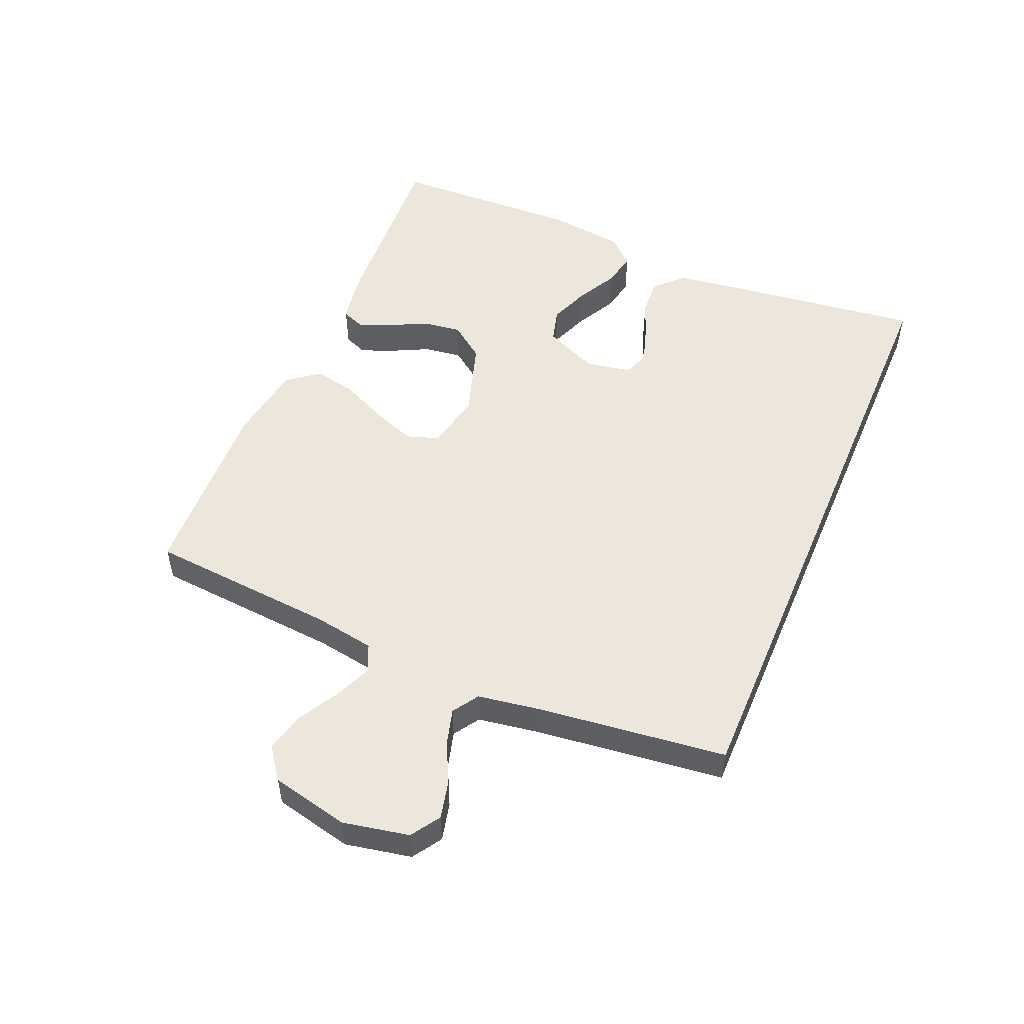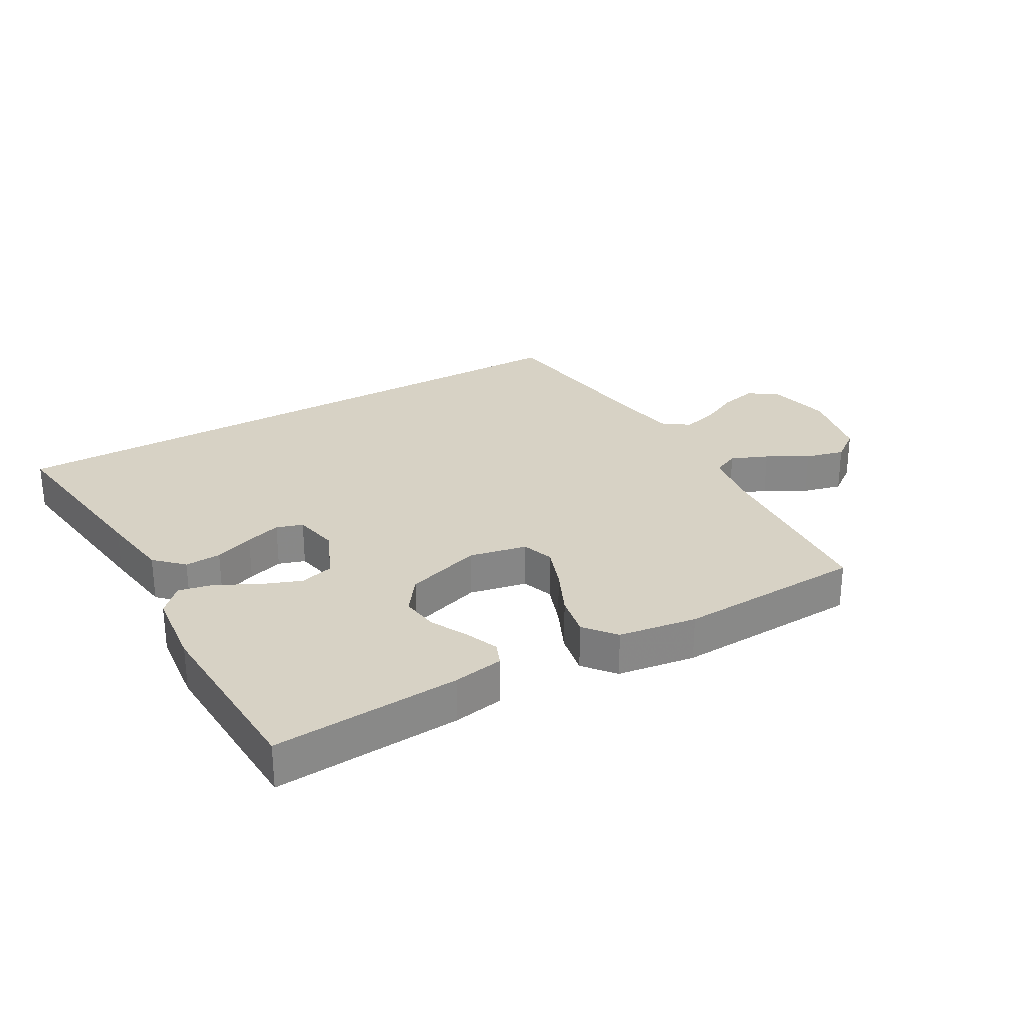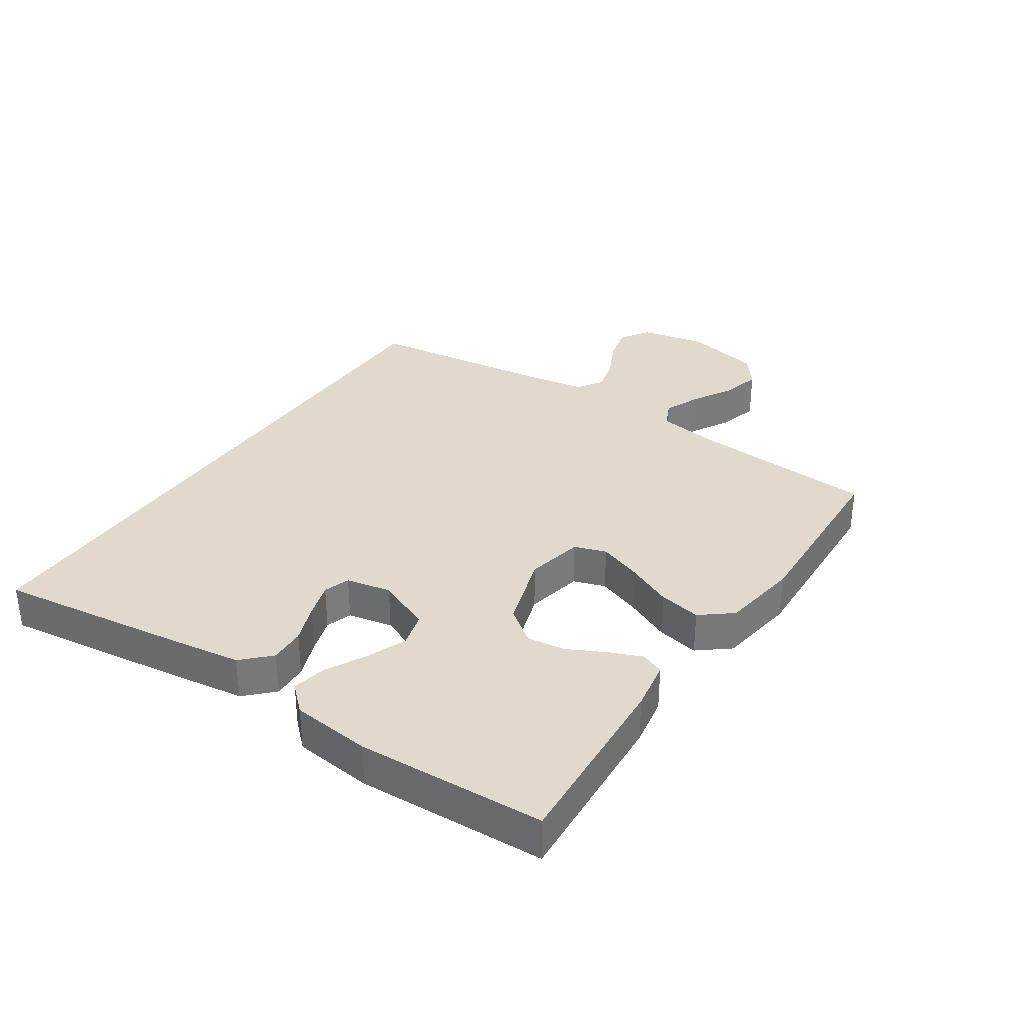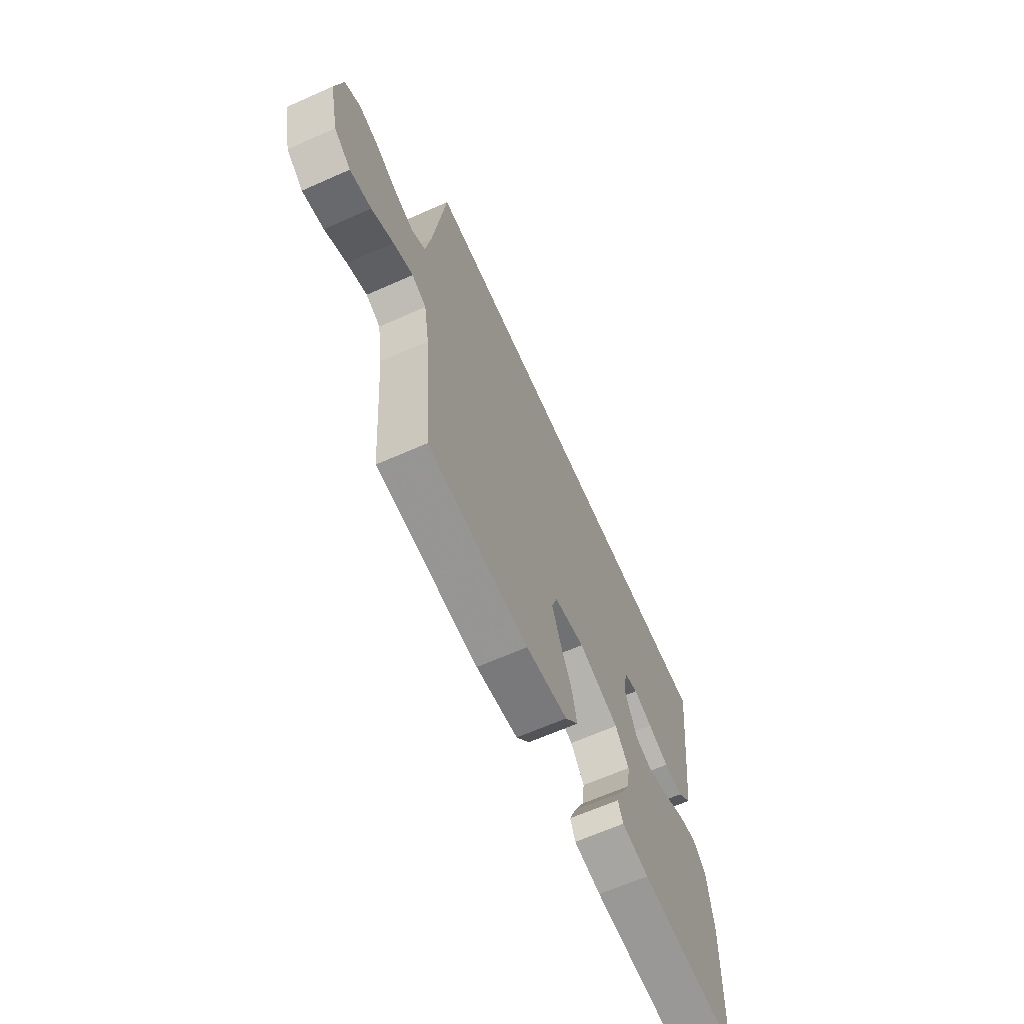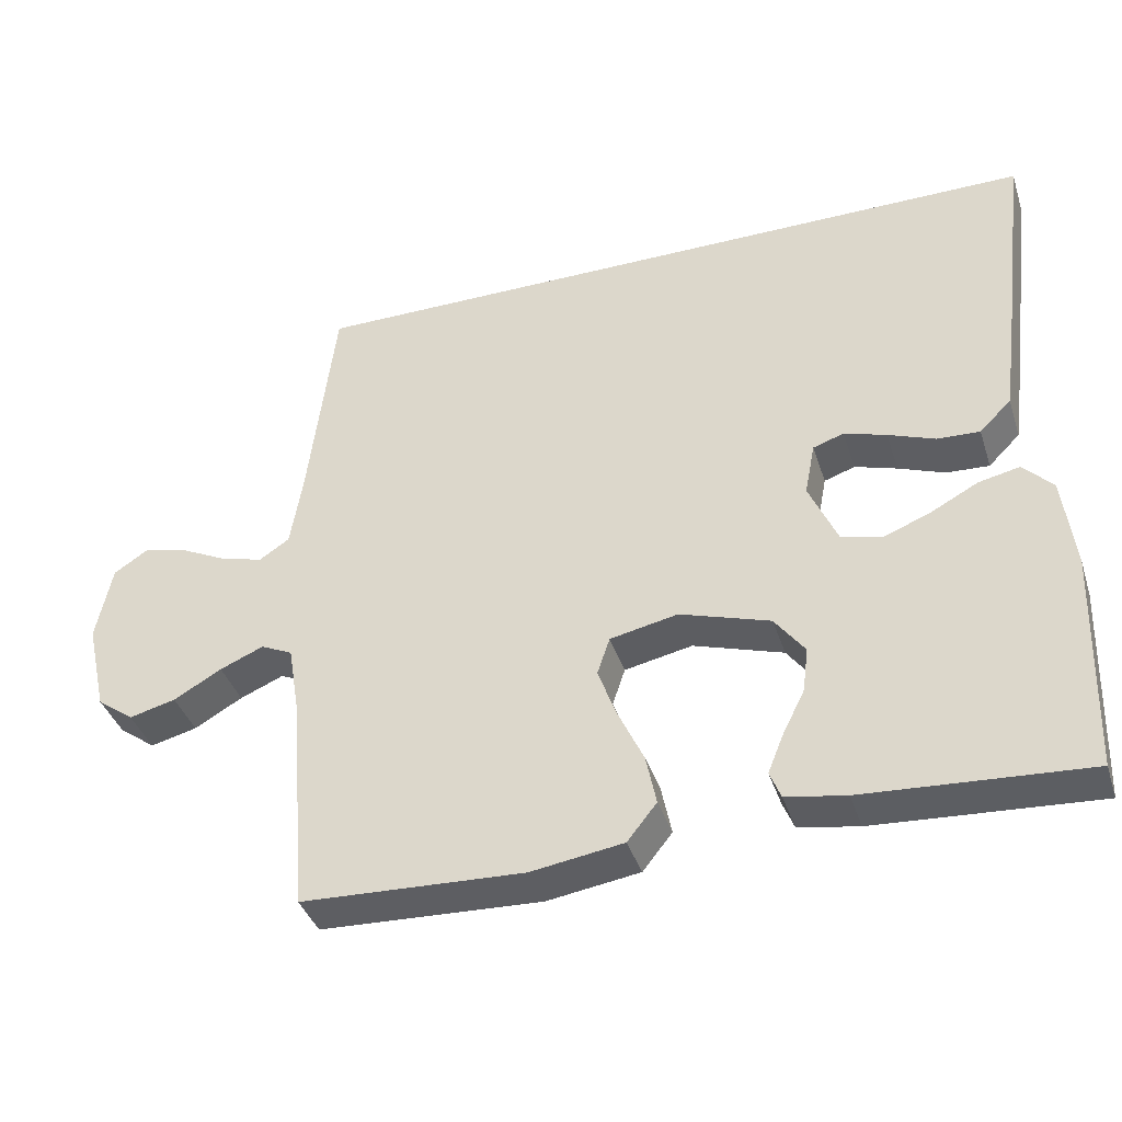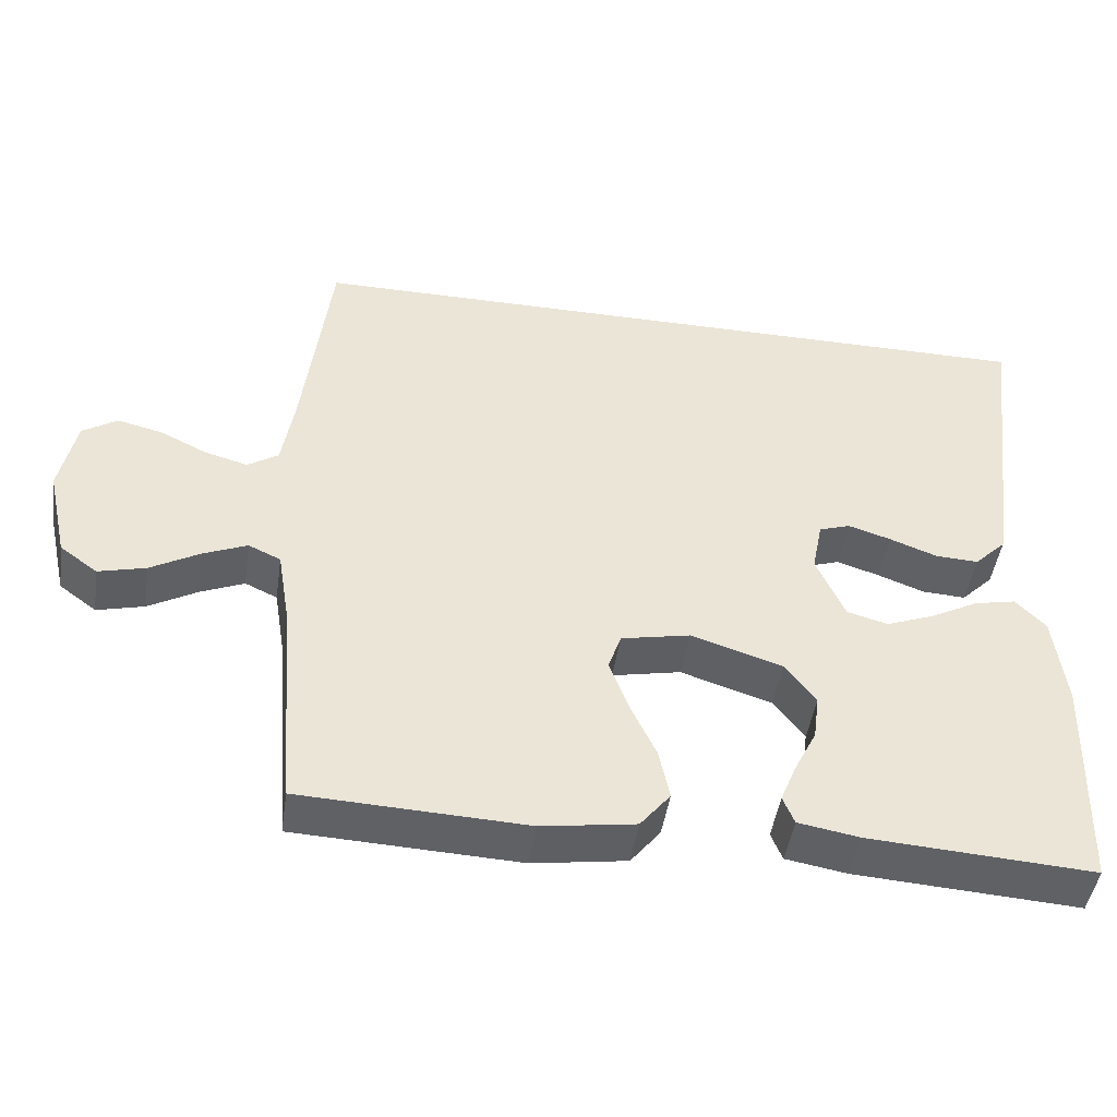
<metadata>
{"format":"obj","ext":"obj","renderer":"f3d","projection":"perspective","resolution":1024,"background":"white","views":[{"elev":52.0,"azim":-67.0,"up":"+Y"},{"elev":27.6,"azim":149.9,"up":"+Y"},{"elev":32.9,"azim":123.6,"up":"+Y"},{"elev":-65.5,"azim":-66.0,"up":"+Z"},{"elev":-39.2,"azim":17.4,"up":"+Z"},{"elev":-46.6,"azim":-8.5,"up":"+Z"}]}
</metadata>
<code>
v 0.5 0.07 -0.5
v 0.2 0.07 -0.481
v 0.119 0.07 -0.467
v 0.104 0.07 -0.43
v 0.125 0.07 -0.378
v 0.155 0.07 -0.318
v 0.163 0.07 -0.257
v 0.122 0.07 -0.202
v 0 0.07 -0.163
v -0.092 0.07 -0.182
v -0.109 0.07 -0.233
v -0.084 0.07 -0.301
v -0.049 0.07 -0.376
v -0.035 0.07 -0.444
v -0.075 0.07 -0.494
v -0.2 0.07 -0.513
v -0.5 0.07 -0.5
v -0.524 0.07 -0.2
v -0.54 0.07 -0.103
v -0.583 0.07 -0.083
v -0.642 0.07 -0.108
v -0.707 0.07 -0.145
v -0.77 0.07 -0.161
v -0.82 0.07 -0.124
v -0.848 0.07 0
v -0.827 0.07 0.105
v -0.781 0.07 0.135
v -0.721 0.07 0.121
v -0.658 0.07 0.09
v -0.6 0.07 0.074
v -0.559 0.07 0.101
v -0.543 0.07 0.2
v -0.507 0.07 0.5
v 0.51 0.07 0.5
v 0.472 0.07 0.2
v 0.456 0.07 0.084
v 0.413 0.07 0.041
v 0.355 0.07 0.044
v 0.292 0.07 0.068
v 0.235 0.07 0.086
v 0.193 0.07 0.072
v 0.179 0.07 0
v 0.217 0.07 -0.087
v 0.272 0.07 -0.102
v 0.336 0.07 -0.077
v 0.4 0.07 -0.043
v 0.456 0.07 -0.031
v 0.496 0.07 -0.073
v 0.511 0.07 -0.2
v 0.5 0 -0.5
v 0.2 0 -0.481
v 0.119 0 -0.467
v 0.104 0 -0.43
v 0.125 0 -0.378
v 0.155 0 -0.318
v 0.163 0 -0.257
v 0.122 0 -0.202
v 0 0 -0.163
v -0.092 0 -0.182
v -0.109 0 -0.233
v -0.084 0 -0.301
v -0.049 0 -0.376
v -0.035 0 -0.444
v -0.075 0 -0.494
v -0.2 0 -0.513
v -0.5 0 -0.5
v -0.524 0 -0.2
v -0.54 0 -0.103
v -0.583 0 -0.083
v -0.642 0 -0.108
v -0.707 0 -0.145
v -0.77 0 -0.161
v -0.82 0 -0.124
v -0.848 0 0
v -0.827 0 0.105
v -0.781 0 0.135
v -0.721 0 0.121
v -0.658 0 0.09
v -0.6 0 0.074
v -0.559 0 0.101
v -0.543 0 0.2
v -0.507 0 0.5
v 0.51 0 0.5
v 0.472 0 0.2
v 0.456 0 0.084
v 0.413 0 0.041
v 0.355 0 0.044
v 0.292 0 0.068
v 0.235 0 0.086
v 0.193 0 0.072
v 0.179 0 0
v 0.217 0 -0.087
v 0.272 0 -0.102
v 0.336 0 -0.077
v 0.4 0 -0.043
v 0.456 0 -0.031
v 0.496 0 -0.073
v 0.511 0 -0.2
f 4 5 6
f 3 4 6
f 2 3 6
f 1 2 6
f 49 1 6
f 48 49 6
f 47 48 6
f 46 47 6
f 45 46 6
f 44 45 6 7
f 43 44 7 8
f 42 43 8 9
f 41 42 9 10
f 37 38 39
f 36 37 39
f 35 36 39
f 34 35 39
f 33 34 39
f 33 39 40
f 32 33 40 41
f 27 28 29
f 26 27 29
f 25 26 29
f 24 25 29
f 23 24 29
f 22 23 29
f 21 22 29
f 20 21 29 30
f 19 20 30 31
f 16 17 18
f 15 16 18
f 14 15 18
f 13 14 18
f 12 13 18
f 19 31 32
f 18 19 32
f 12 18 32
f 11 12 32
f 32 41 10
f 10 11 32
f 55 54 53
f 55 53 52
f 55 52 51
f 55 51 50
f 55 50 98
f 55 98 97
f 55 97 96
f 55 96 95
f 55 95 94
f 56 55 94 93
f 57 56 93 92
f 58 57 92 91
f 59 58 91 90
f 88 87 86
f 88 86 85
f 88 85 84
f 88 84 83
f 88 83 82
f 89 88 82
f 90 89 82 81
f 78 77 76
f 78 76 75
f 78 75 74
f 78 74 73
f 78 73 72
f 78 72 71
f 78 71 70
f 79 78 70 69
f 80 79 69 68
f 67 66 65
f 67 65 64
f 67 64 63
f 67 63 62
f 67 62 61
f 81 80 68
f 81 68 67
f 81 67 61
f 81 61 60
f 59 90 81
f 81 60 59
f 1 50 51 2
f 2 51 52 3
f 3 52 53 4
f 4 53 54 5
f 5 54 55 6
f 6 55 56 7
f 7 56 57 8
f 8 57 58 9
f 9 58 59 10
f 10 59 60 11
f 11 60 61 12
f 12 61 62 13
f 13 62 63 14
f 14 63 64 15
f 15 64 65 16
f 16 65 66 17
f 17 66 67 18
f 18 67 68 19
f 19 68 69 20
f 20 69 70 21
f 21 70 71 22
f 22 71 72 23
f 23 72 73 24
f 24 73 74 25
f 25 74 75 26
f 26 75 76 27
f 27 76 77 28
f 28 77 78 29
f 29 78 79 30
f 30 79 80 31
f 31 80 81 32
f 32 81 82 33
f 33 82 83 34
f 34 83 84 35
f 35 84 85 36
f 36 85 86 37
f 37 86 87 38
f 38 87 88 39
f 39 88 89 40
f 40 89 90 41
f 41 90 91 42
f 42 91 92 43
f 43 92 93 44
f 44 93 94 45
f 45 94 95 46
f 46 95 96 47
f 47 96 97 48
f 48 97 98 49
f 49 98 50 1

</code>
